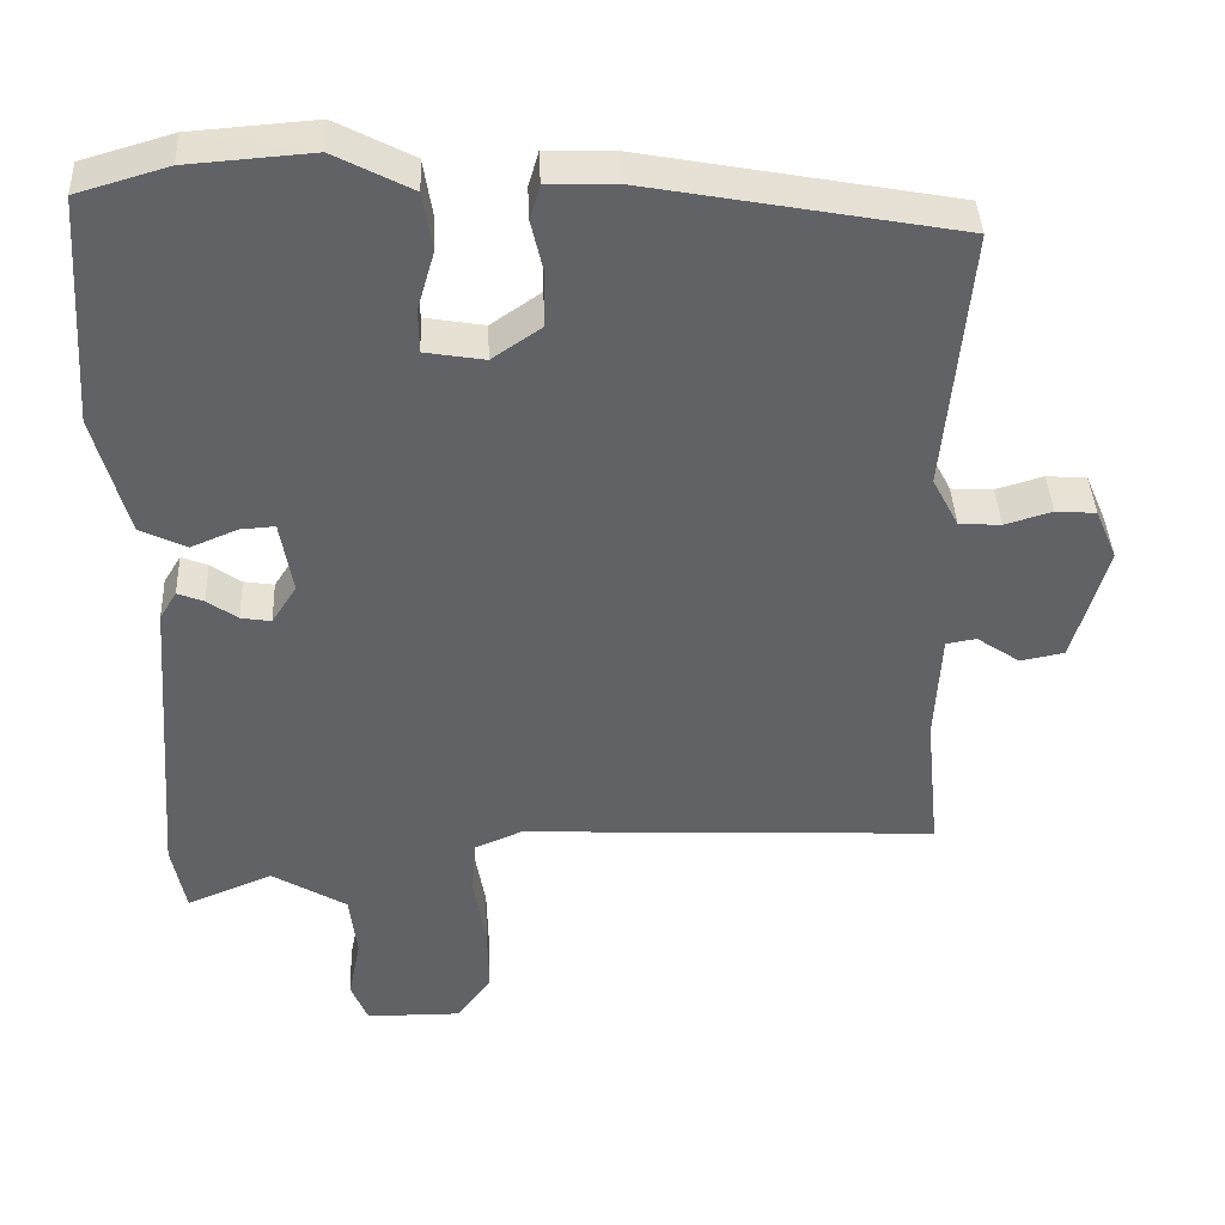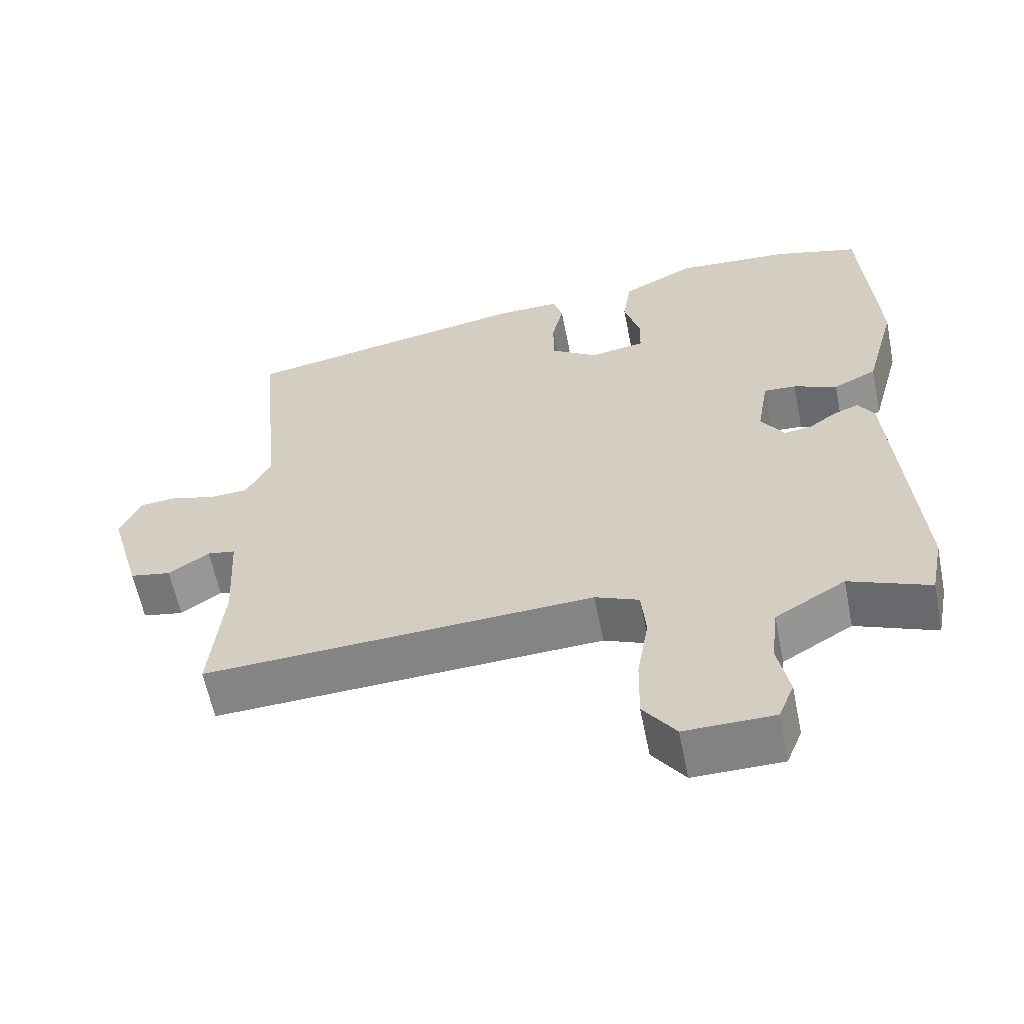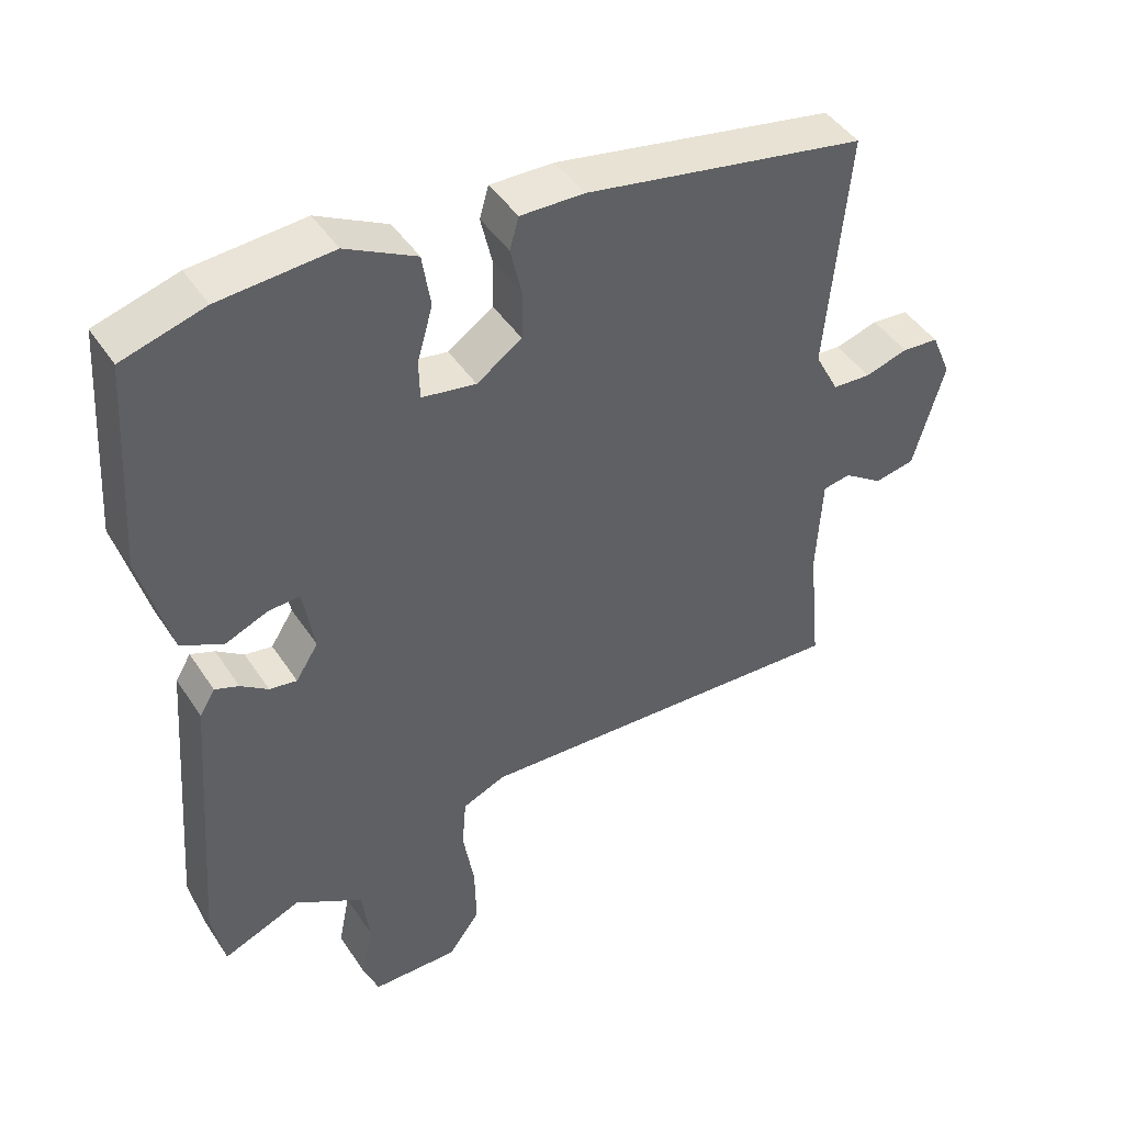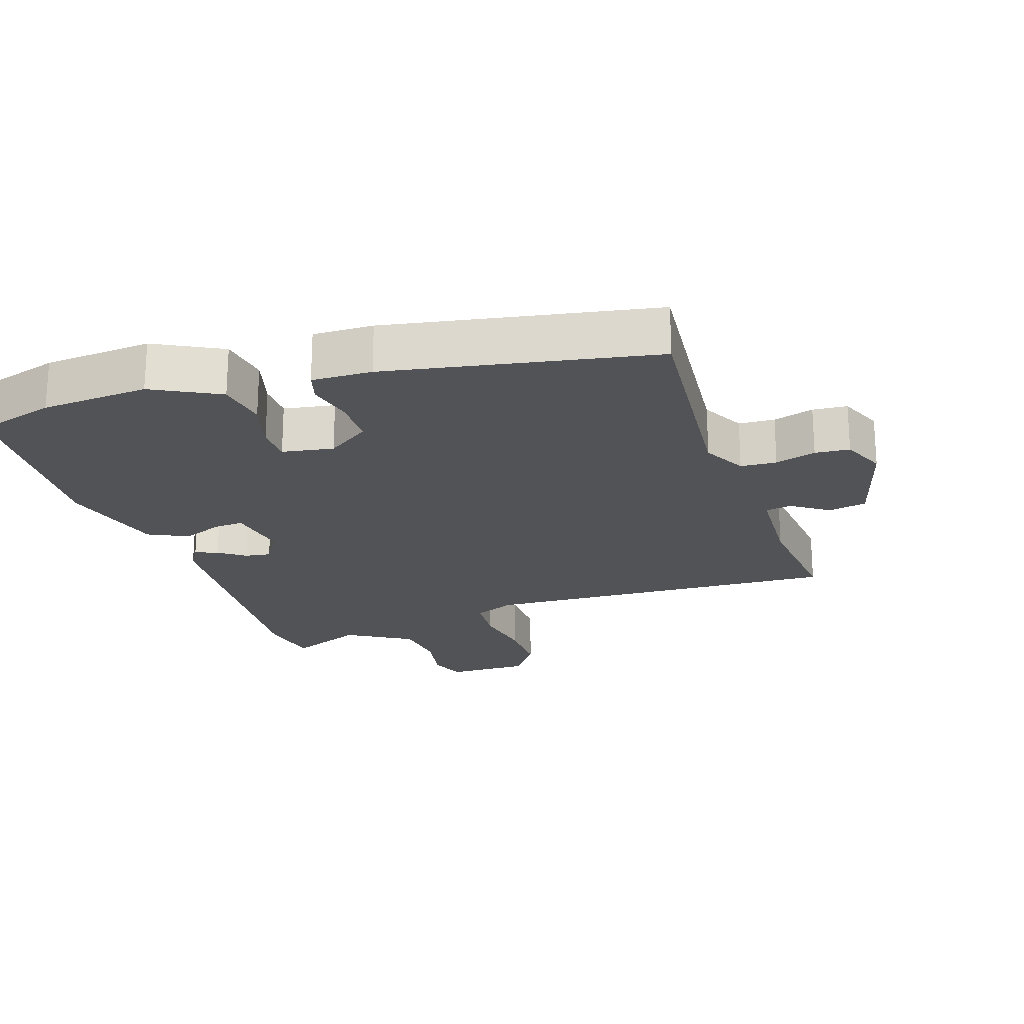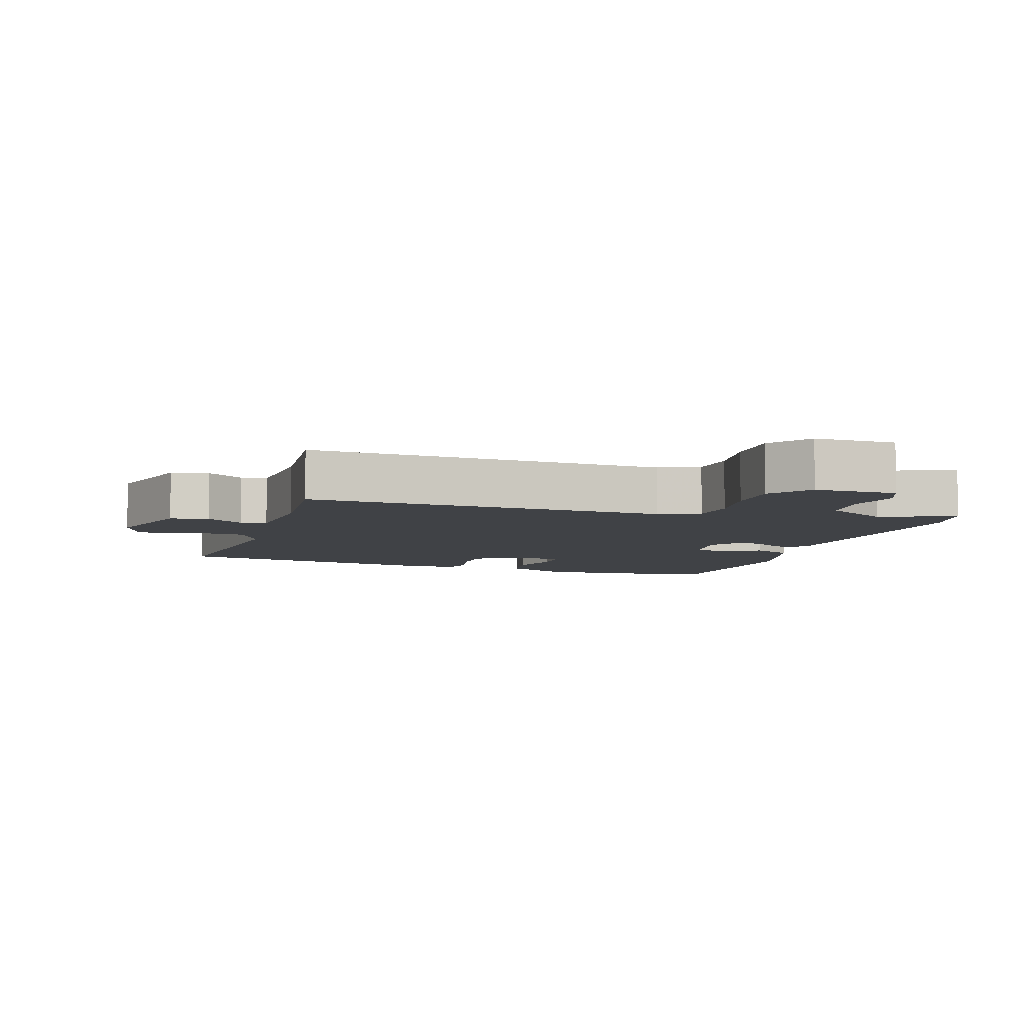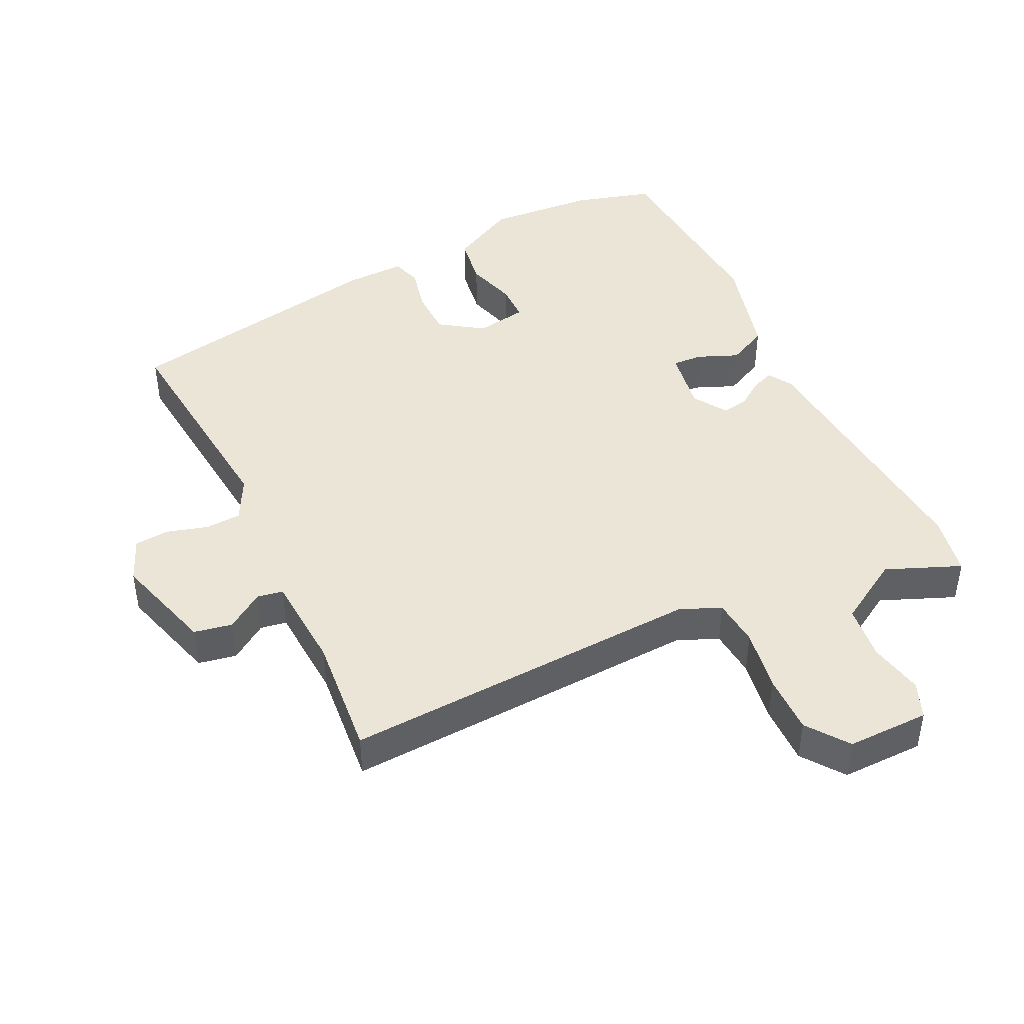
<metadata>
{"format":"obj","ext":"obj","renderer":"f3d","projection":"perspective","resolution":1024,"background":"white","views":[{"elev":39.7,"azim":-2.5,"up":"+Z"},{"elev":-60.7,"azim":-168.7,"up":"+Z"},{"elev":44.8,"azim":-31.2,"up":"+Z"},{"elev":-21.7,"azim":18.4,"up":"+Y"},{"elev":-6.4,"azim":162.3,"up":"+Y"},{"elev":44.0,"azim":154.0,"up":"+Y"}]}
</metadata>
<code>
v -0.51 0.07 0.497
v -0.393 0.07 0.531
v -0.232 0.07 0.543
v -0.132 0.07 0.491
v -0.12 0.07 0.415
v -0.142 0.07 0.338
v -0.141 0.07 0.282
v -0.064 0.07 0.269
v 0 0.07 0.313
v 0.001 0.07 0.383
v -0.015 0.07 0.452
v -0.002 0.07 0.497
v 0.088 0.07 0.495
v 0.487 0.07 0.421
v 0.455 0.07 0.08
v 0.489 0.07 0.015
v 0.543 0.07 0.012
v 0.604 0.07 0.03
v 0.656 0.07 0.026
v 0.684 0.07 -0.04
v 0.64 0.07 -0.193
v 0.583 0.07 -0.204
v 0.527 0.07 -0.166
v 0.488 0.07 -0.173
v 0.48 0.07 -0.317
v 0.498 0.07 -0.499
v -0.042 0.07 -0.473
v -0.103 0.07 -0.499
v -0.109 0.07 -0.571
v -0.093 0.07 -0.665
v -0.091 0.07 -0.754
v -0.136 0.07 -0.816
v -0.259 0.07 -0.815
v -0.281 0.07 -0.761
v -0.265 0.07 -0.68
v -0.275 0.07 -0.597
v -0.372 0.07 -0.539
v -0.483 0.07 -0.585
v -0.501 0.07 -0.494
v -0.471 0.07 -0.095
v -0.449 0.07 -0.059
v -0.415 0.07 -0.072
v -0.376 0.07 -0.1
v -0.337 0.07 -0.106
v -0.305 0.07 -0.056
v -0.321 0.07 0.039
v -0.366 0.07 0.036
v -0.426 0.07 0.011
v -0.486 0.07 0.04
v -0.529 0.07 0.198
v -0.51 0 0.497
v -0.393 0 0.531
v -0.232 0 0.543
v -0.132 0 0.491
v -0.12 0 0.415
v -0.142 0 0.338
v -0.141 0 0.282
v -0.064 0 0.269
v 0 0 0.313
v 0.001 0 0.383
v -0.015 0 0.452
v -0.002 0 0.497
v 0.088 0 0.495
v 0.487 0 0.421
v 0.455 0 0.08
v 0.489 0 0.015
v 0.543 0 0.012
v 0.604 0 0.03
v 0.656 0 0.026
v 0.684 0 -0.04
v 0.64 0 -0.193
v 0.583 0 -0.204
v 0.527 0 -0.166
v 0.488 0 -0.173
v 0.48 0 -0.317
v 0.498 0 -0.499
v -0.042 0 -0.473
v -0.103 0 -0.499
v -0.109 0 -0.571
v -0.093 0 -0.665
v -0.091 0 -0.754
v -0.136 0 -0.816
v -0.259 0 -0.815
v -0.281 0 -0.761
v -0.265 0 -0.68
v -0.275 0 -0.597
v -0.372 0 -0.539
v -0.483 0 -0.585
v -0.501 0 -0.494
v -0.471 0 -0.095
v -0.449 0 -0.059
v -0.415 0 -0.072
v -0.376 0 -0.1
v -0.337 0 -0.106
v -0.305 0 -0.056
v -0.321 0 0.039
v -0.366 0 0.036
v -0.426 0 0.011
v -0.486 0 0.04
v -0.529 0 0.198
f 4 5 6
f 3 4 6
f 2 3 6
f 1 2 6
f 50 1 6
f 49 50 6
f 48 49 6
f 47 48 6
f 46 47 6 7
f 45 46 7 8
f 44 45 8 9
f 41 42 43
f 40 41 43
f 39 40 43
f 38 39 43
f 37 38 43
f 36 37 43 44
f 33 34 35
f 32 33 35
f 31 32 35
f 30 31 35
f 29 30 35
f 28 29 35 36
f 25 26 27
f 24 25 27
f 24 27 28
f 21 22 23
f 20 21 23
f 19 20 23
f 18 19 23
f 17 18 23
f 16 17 23 24
f 15 16 24 28
f 13 14 15
f 12 13 15
f 11 12 15
f 10 11 15
f 9 10 15
f 28 36 44
f 15 28 44
f 9 15 44
f 56 55 54
f 56 54 53
f 56 53 52
f 56 52 51
f 56 51 100
f 56 100 99
f 56 99 98
f 56 98 97
f 57 56 97 96
f 58 57 96 95
f 59 58 95 94
f 93 92 91
f 93 91 90
f 93 90 89
f 93 89 88
f 93 88 87
f 94 93 87 86
f 85 84 83
f 85 83 82
f 85 82 81
f 85 81 80
f 85 80 79
f 86 85 79 78
f 77 76 75
f 77 75 74
f 78 77 74
f 73 72 71
f 73 71 70
f 73 70 69
f 73 69 68
f 73 68 67
f 74 73 67 66
f 78 74 66 65
f 65 64 63
f 65 63 62
f 65 62 61
f 65 61 60
f 65 60 59
f 94 86 78
f 94 78 65
f 94 65 59
f 1 51 52 2
f 2 52 53 3
f 3 53 54 4
f 4 54 55 5
f 5 55 56 6
f 6 56 57 7
f 7 57 58 8
f 8 58 59 9
f 9 59 60 10
f 10 60 61 11
f 11 61 62 12
f 12 62 63 13
f 13 63 64 14
f 14 64 65 15
f 15 65 66 16
f 16 66 67 17
f 17 67 68 18
f 18 68 69 19
f 19 69 70 20
f 20 70 71 21
f 21 71 72 22
f 22 72 73 23
f 23 73 74 24
f 24 74 75 25
f 25 75 76 26
f 26 76 77 27
f 27 77 78 28
f 28 78 79 29
f 29 79 80 30
f 30 80 81 31
f 31 81 82 32
f 32 82 83 33
f 33 83 84 34
f 34 84 85 35
f 35 85 86 36
f 36 86 87 37
f 37 87 88 38
f 38 88 89 39
f 39 89 90 40
f 40 90 91 41
f 41 91 92 42
f 42 92 93 43
f 43 93 94 44
f 44 94 95 45
f 45 95 96 46
f 46 96 97 47
f 47 97 98 48
f 48 98 99 49
f 49 99 100 50
f 50 100 51 1

</code>
